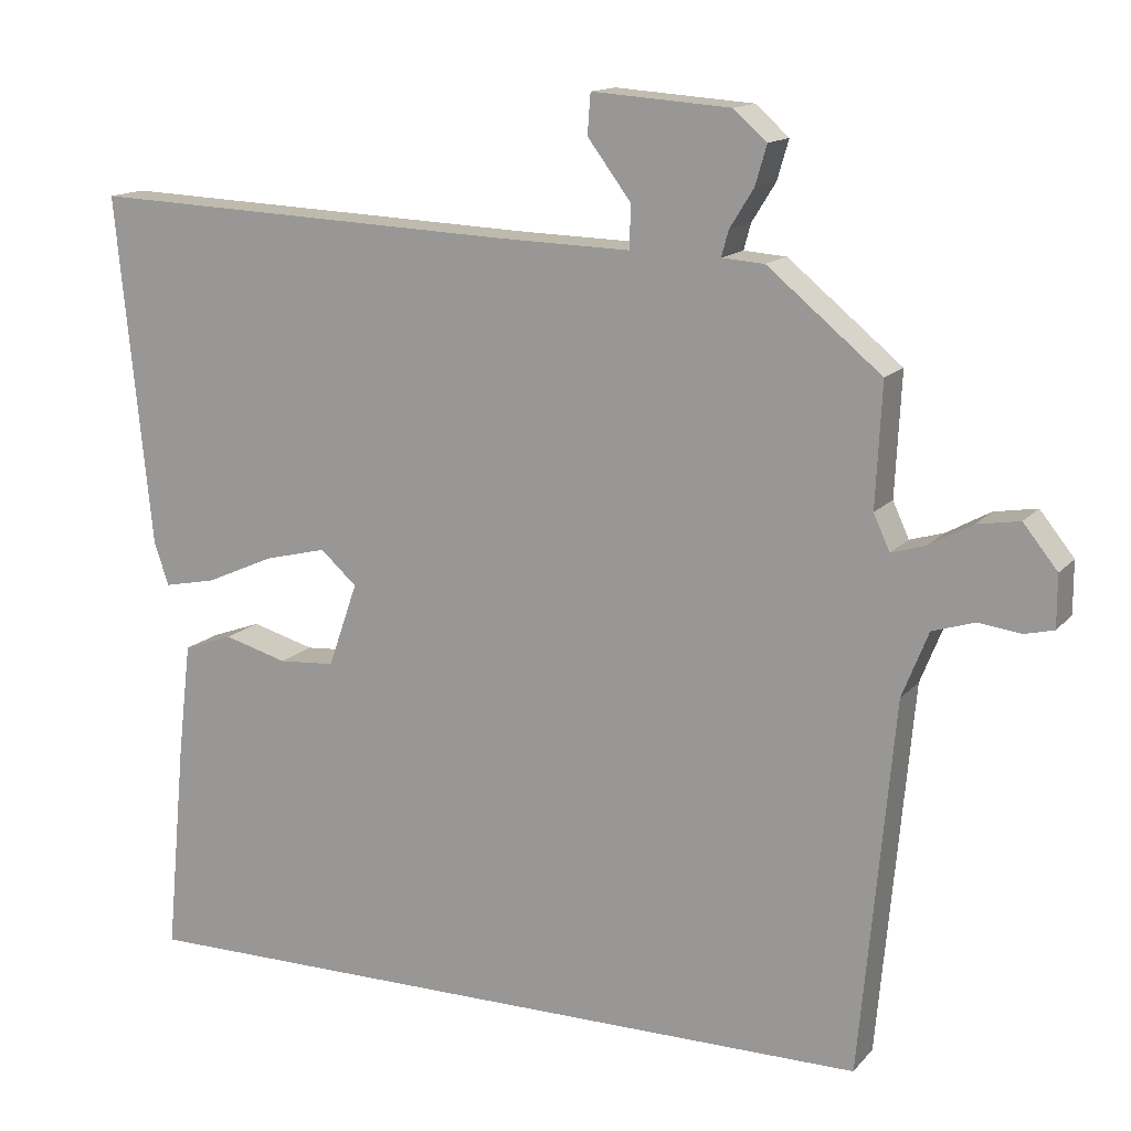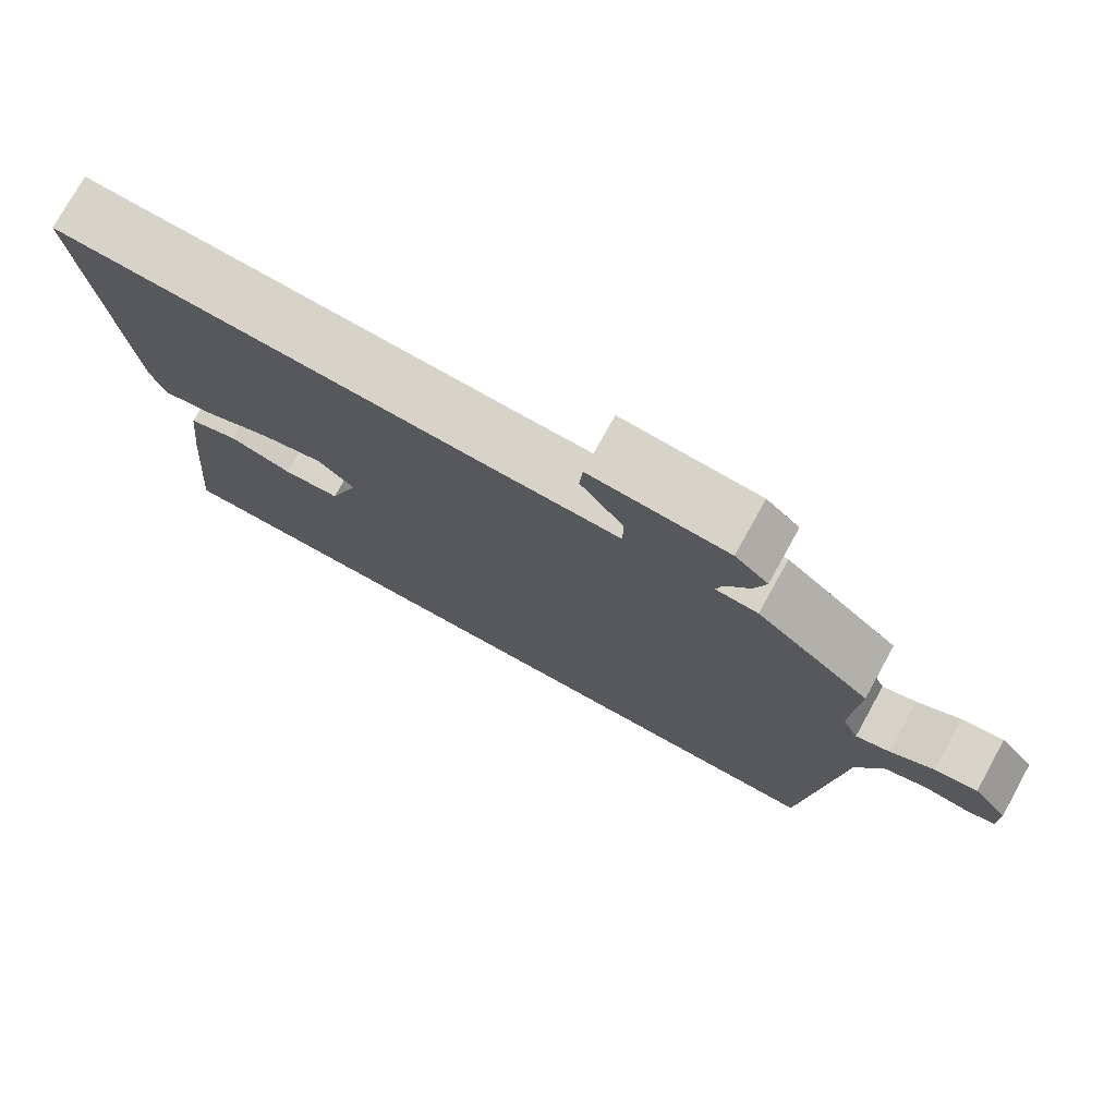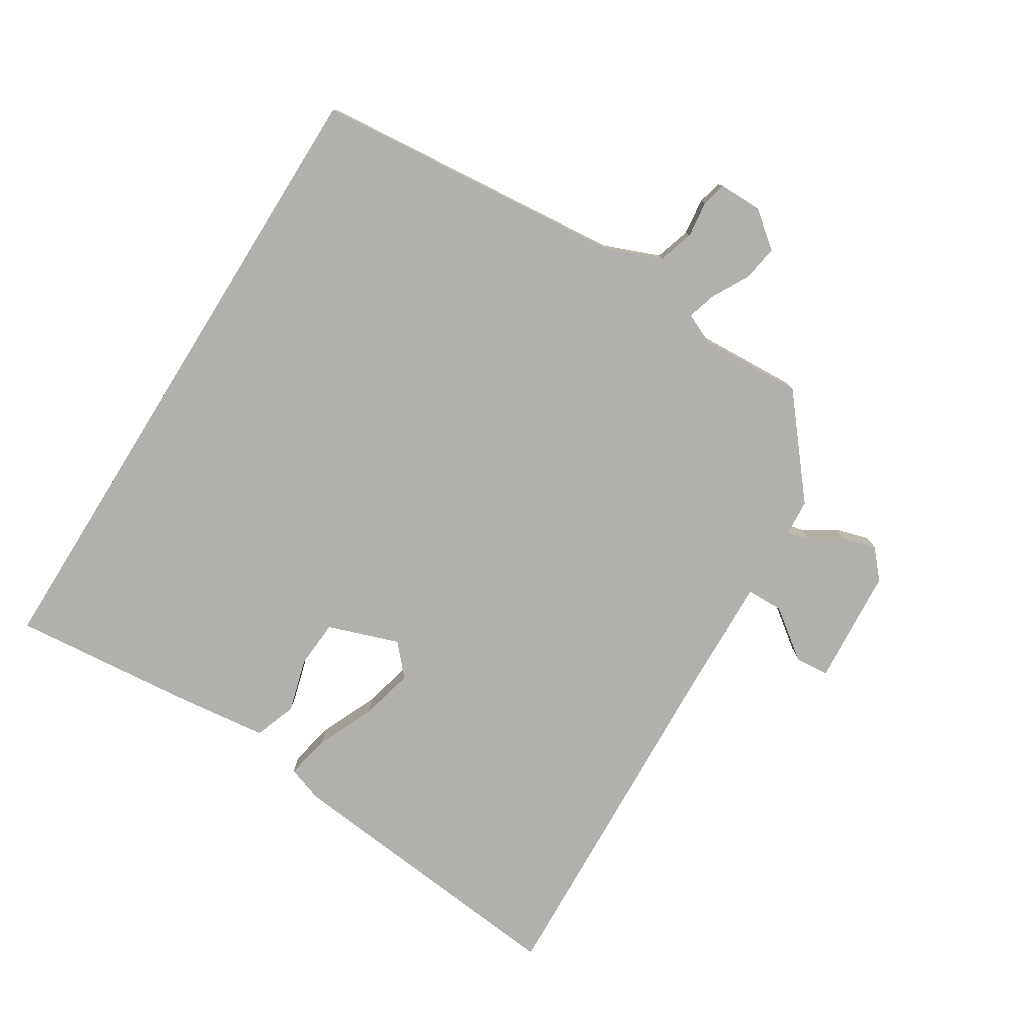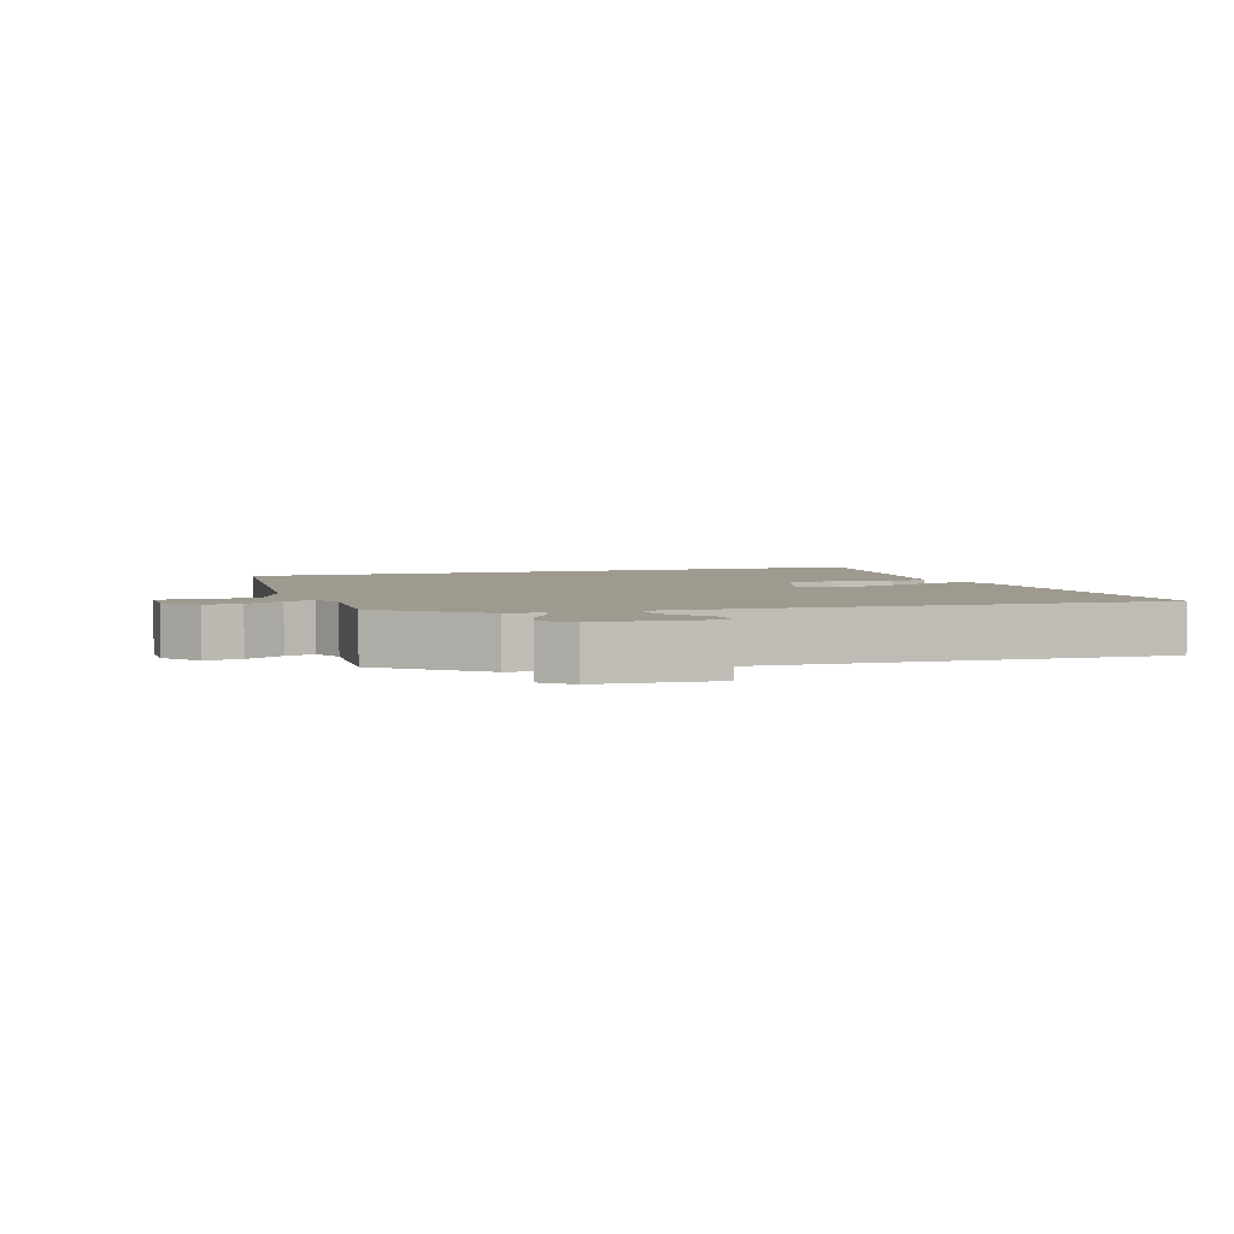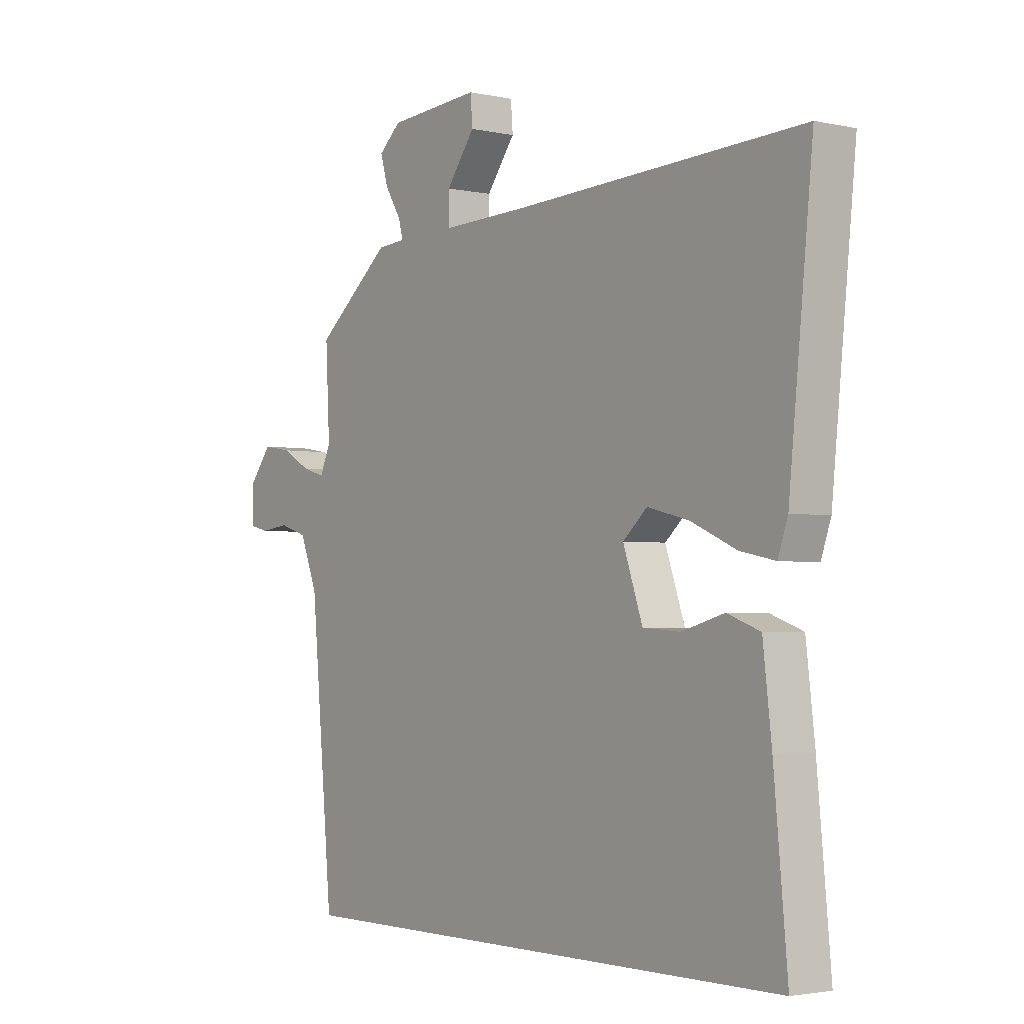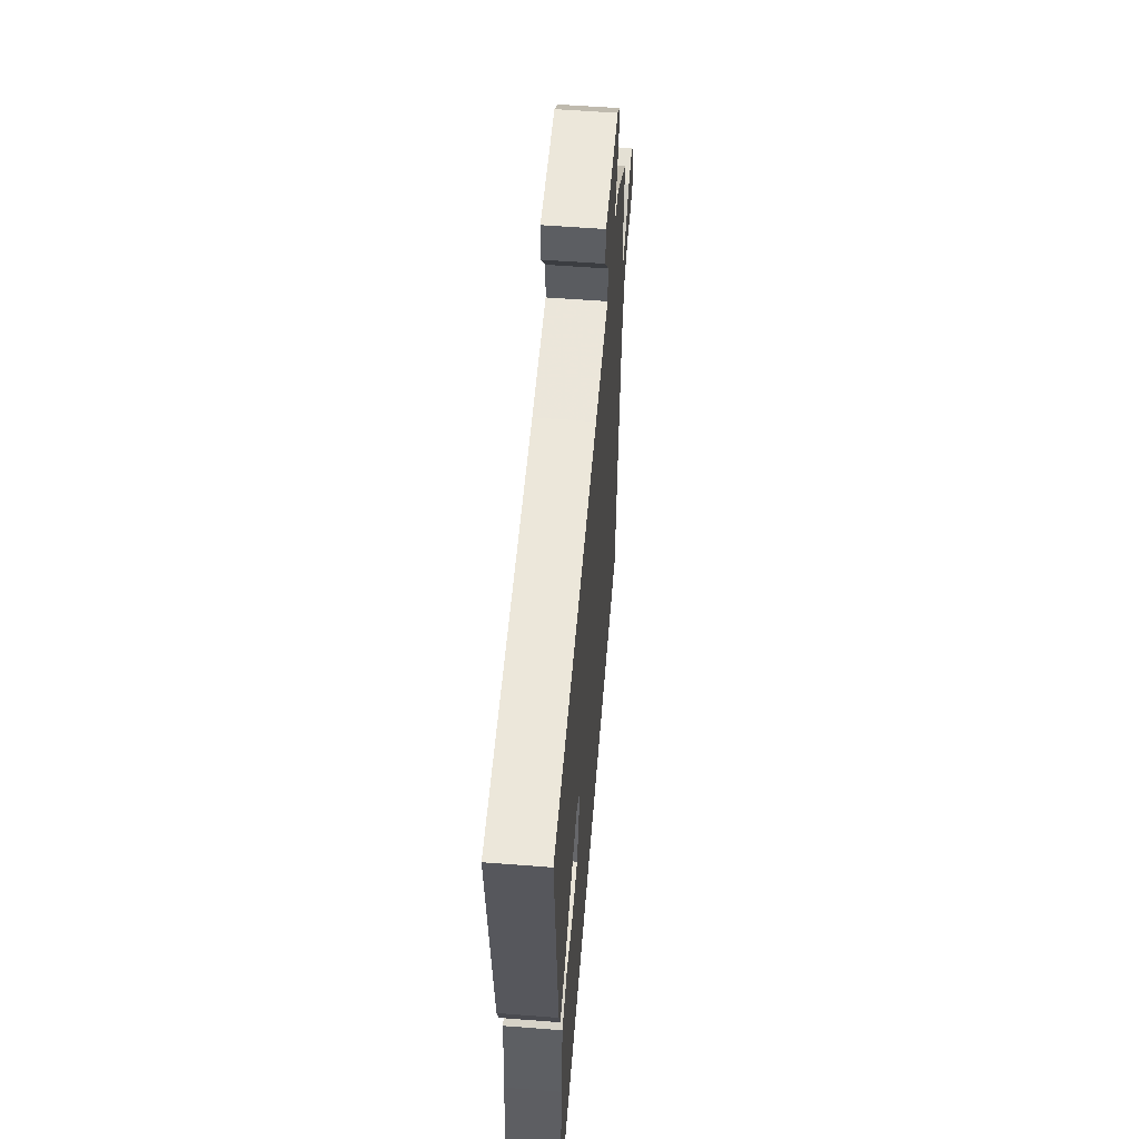
<metadata>
{"format":"obj","ext":"obj","renderer":"f3d","projection":"perspective","resolution":1024,"background":"white","views":[{"elev":14.2,"azim":-154.6,"up":"+Z"},{"elev":75.9,"azim":-151.0,"up":"+Z"},{"elev":-78.6,"azim":-121.9,"up":"+Y"},{"elev":3.8,"azim":-17.9,"up":"+Y"},{"elev":-2.7,"azim":53.1,"up":"+Z"},{"elev":56.5,"azim":94.6,"up":"+Z"}]}
</metadata>
<code>
v -0.5 0.07 0.358
v -0.353 0.07 0.479
v -0.298 0.07 0.483
v -0.307 0.07 0.516
v -0.338 0.07 0.566
v -0.353 0.07 0.617
v -0.31 0.07 0.655
v -0.131 0.07 0.668
v -0.127 0.07 0.616
v -0.183 0.07 0.541
v -0.182 0.07 0.485
v -0.009 0.07 0.49
v 0.548 0.07 0.514
v 0.502 0.07 0.059
v 0.483 0.07 0.004
v 0.415 0.07 0.018
v 0.327 0.07 0.057
v 0.246 0.07 0.077
v 0.199 0.07 0.035
v 0.237 0.07 -0.074
v 0.31 0.07 -0.079
v 0.392 0.07 -0.056
v 0.456 0.07 -0.079
v 0.473 0.07 -0.223
v 0.499 0.07 -0.5
v -0.487 0.07 -0.5
v -0.531 0.07 -0.019
v -0.565 0.07 0.066
v -0.619 0.07 0.083
v -0.675 0.07 0.076
v -0.712 0.07 0.085
v -0.712 0.07 0.152
v -0.668 0.07 0.207
v -0.613 0.07 0.198
v -0.557 0.07 0.167
v -0.513 0.07 0.154
v -0.492 0.07 0.2
v -0.5 0 0.358
v -0.353 0 0.479
v -0.298 0 0.483
v -0.307 0 0.516
v -0.338 0 0.566
v -0.353 0 0.617
v -0.31 0 0.655
v -0.131 0 0.668
v -0.127 0 0.616
v -0.183 0 0.541
v -0.182 0 0.485
v -0.009 0 0.49
v 0.548 0 0.514
v 0.502 0 0.059
v 0.483 0 0.004
v 0.415 0 0.018
v 0.327 0 0.057
v 0.246 0 0.077
v 0.199 0 0.035
v 0.237 0 -0.074
v 0.31 0 -0.079
v 0.392 0 -0.056
v 0.456 0 -0.079
v 0.473 0 -0.223
v 0.499 0 -0.5
v -0.487 0 -0.5
v -0.531 0 -0.019
v -0.565 0 0.066
v -0.619 0 0.083
v -0.675 0 0.076
v -0.712 0 0.085
v -0.712 0 0.152
v -0.668 0 0.207
v -0.613 0 0.198
v -0.557 0 0.167
v -0.513 0 0.154
v -0.492 0 0.2
f 33 34 35
f 32 33 35
f 31 32 35
f 30 31 35
f 29 30 35
f 28 29 35 36
f 27 28 36
f 26 27 36 37
f 24 25 26
f 23 24 26
f 22 23 26
f 21 22 26
f 20 21 26
f 19 20 26 37
f 15 16 17
f 14 15 17
f 13 14 17
f 12 13 17
f 11 12 17 18
f 8 9 10
f 7 8 10
f 6 7 10
f 5 6 10
f 4 5 10
f 3 4 10 11
f 18 19 37
f 11 18 37
f 3 11 37
f 2 3 37
f 1 2 37
f 72 71 70
f 72 70 69
f 72 69 68
f 72 68 67
f 72 67 66
f 73 72 66 65
f 73 65 64
f 74 73 64 63
f 63 62 61
f 63 61 60
f 63 60 59
f 63 59 58
f 63 58 57
f 74 63 57 56
f 54 53 52
f 54 52 51
f 54 51 50
f 54 50 49
f 55 54 49 48
f 47 46 45
f 47 45 44
f 47 44 43
f 47 43 42
f 47 42 41
f 48 47 41 40
f 74 56 55
f 74 55 48
f 74 48 40
f 74 40 39
f 74 39 38
f 1 38 39 2
f 2 39 40 3
f 3 40 41 4
f 4 41 42 5
f 5 42 43 6
f 6 43 44 7
f 7 44 45 8
f 8 45 46 9
f 9 46 47 10
f 10 47 48 11
f 11 48 49 12
f 12 49 50 13
f 13 50 51 14
f 14 51 52 15
f 15 52 53 16
f 16 53 54 17
f 17 54 55 18
f 18 55 56 19
f 19 56 57 20
f 20 57 58 21
f 21 58 59 22
f 22 59 60 23
f 23 60 61 24
f 24 61 62 25
f 25 62 63 26
f 26 63 64 27
f 27 64 65 28
f 28 65 66 29
f 29 66 67 30
f 30 67 68 31
f 31 68 69 32
f 32 69 70 33
f 33 70 71 34
f 34 71 72 35
f 35 72 73 36
f 36 73 74 37
f 37 74 38 1

</code>
